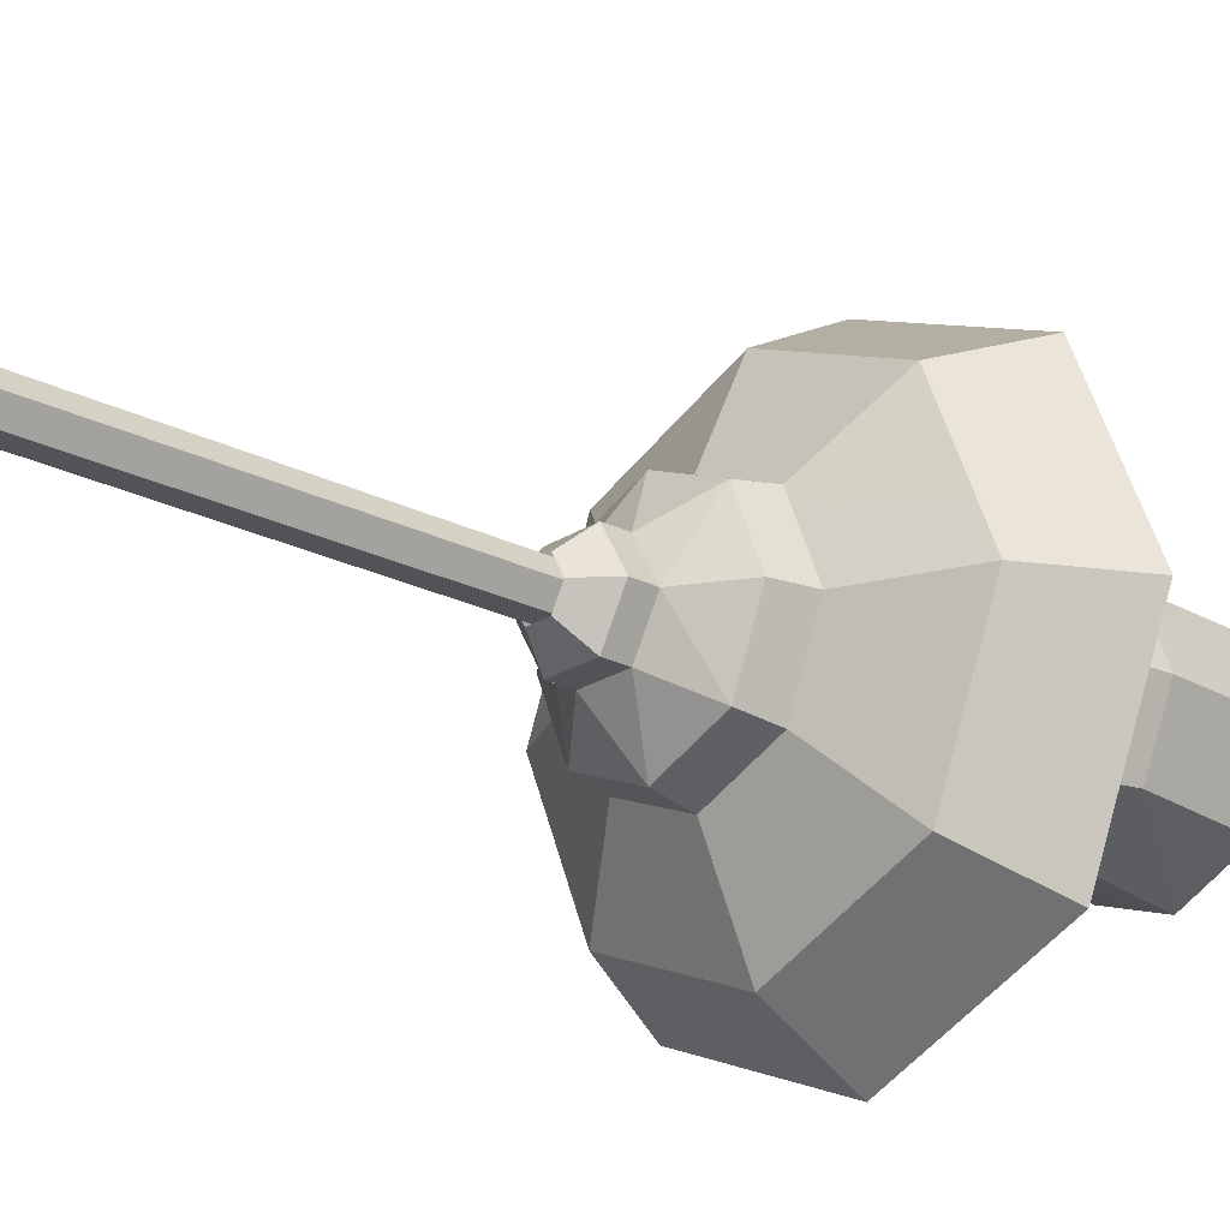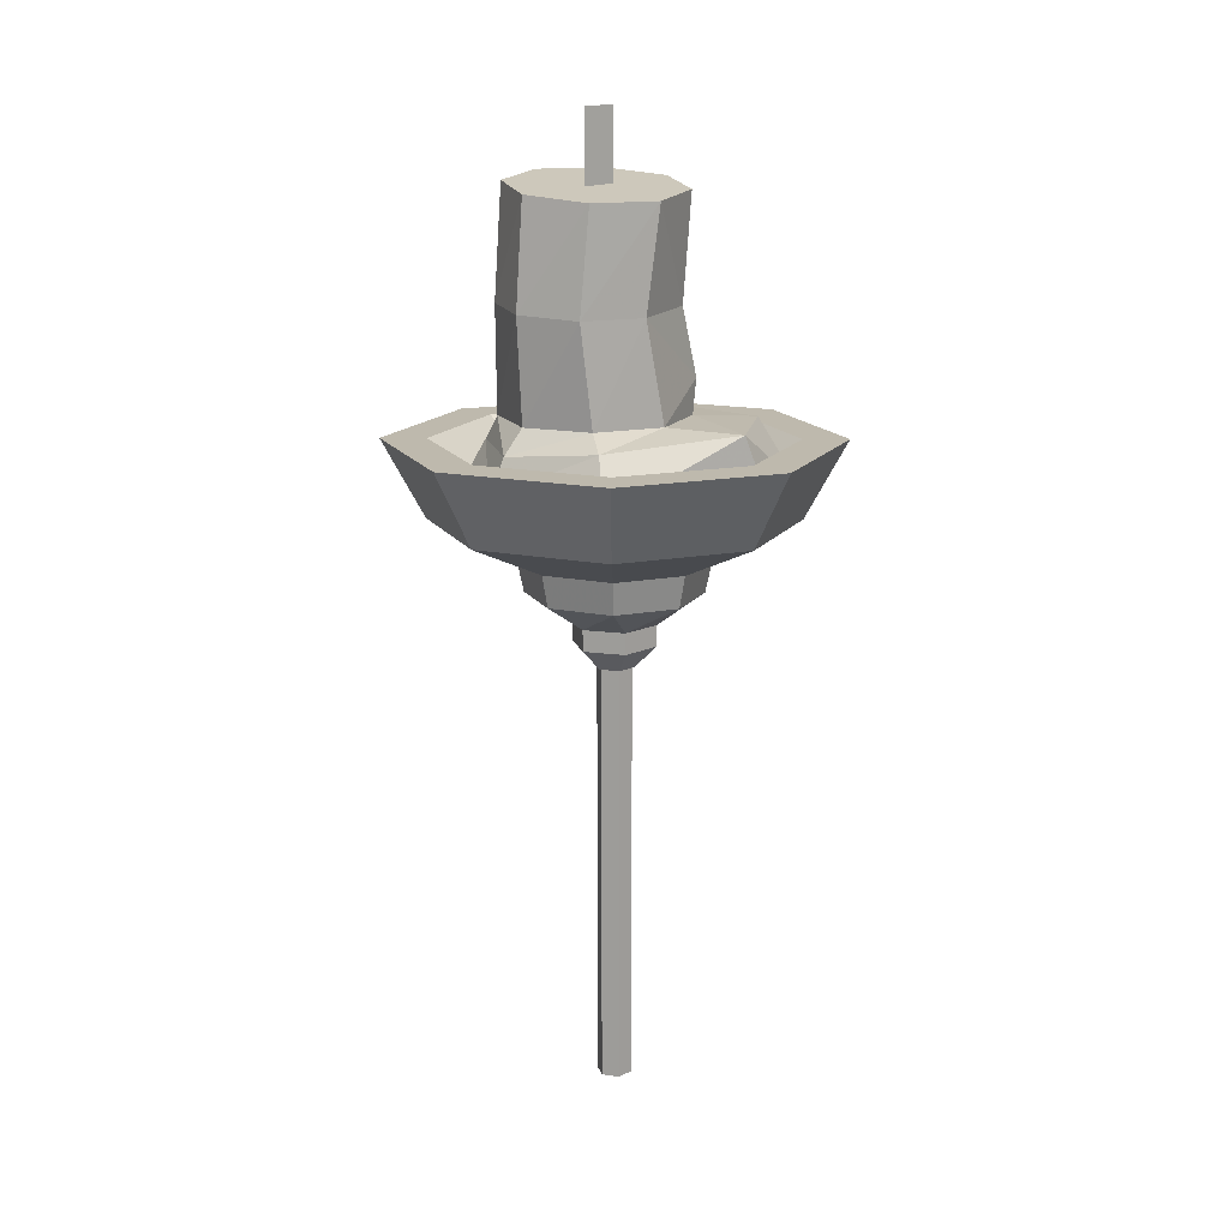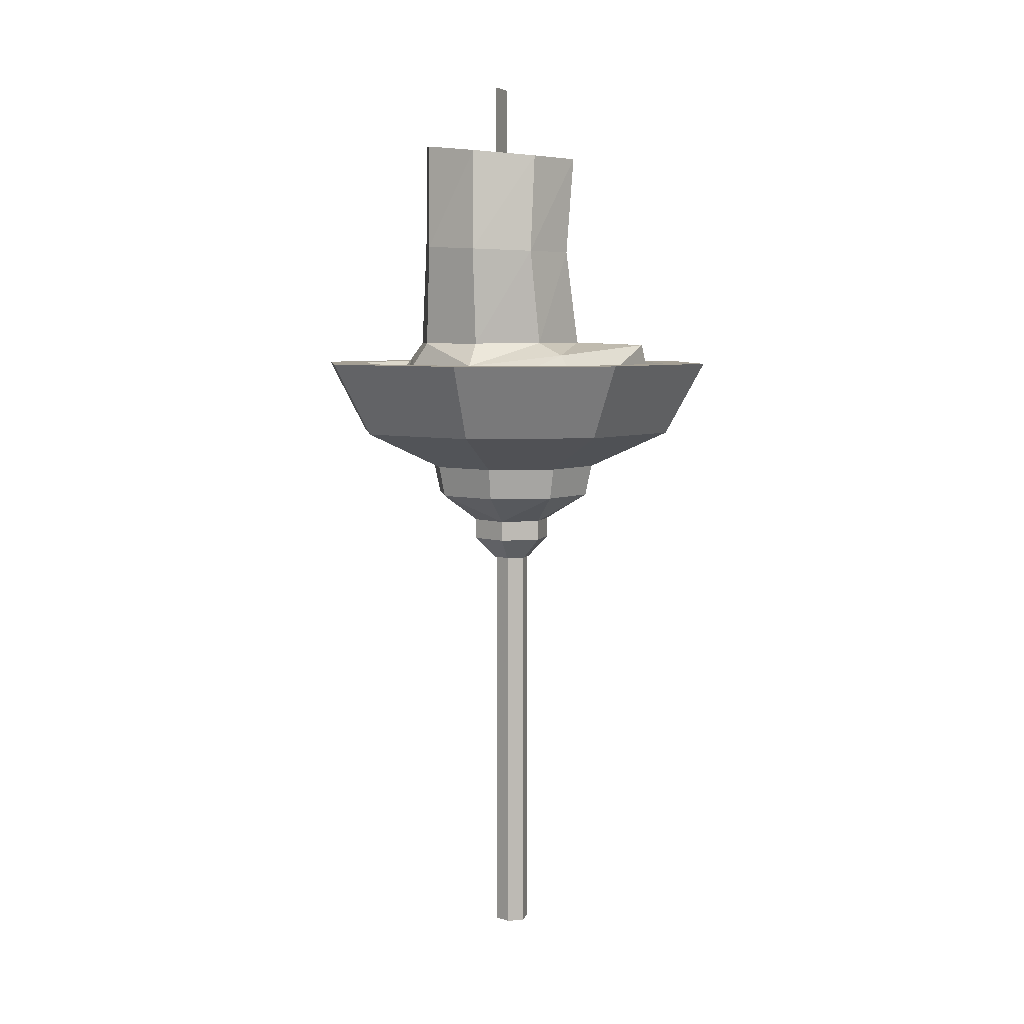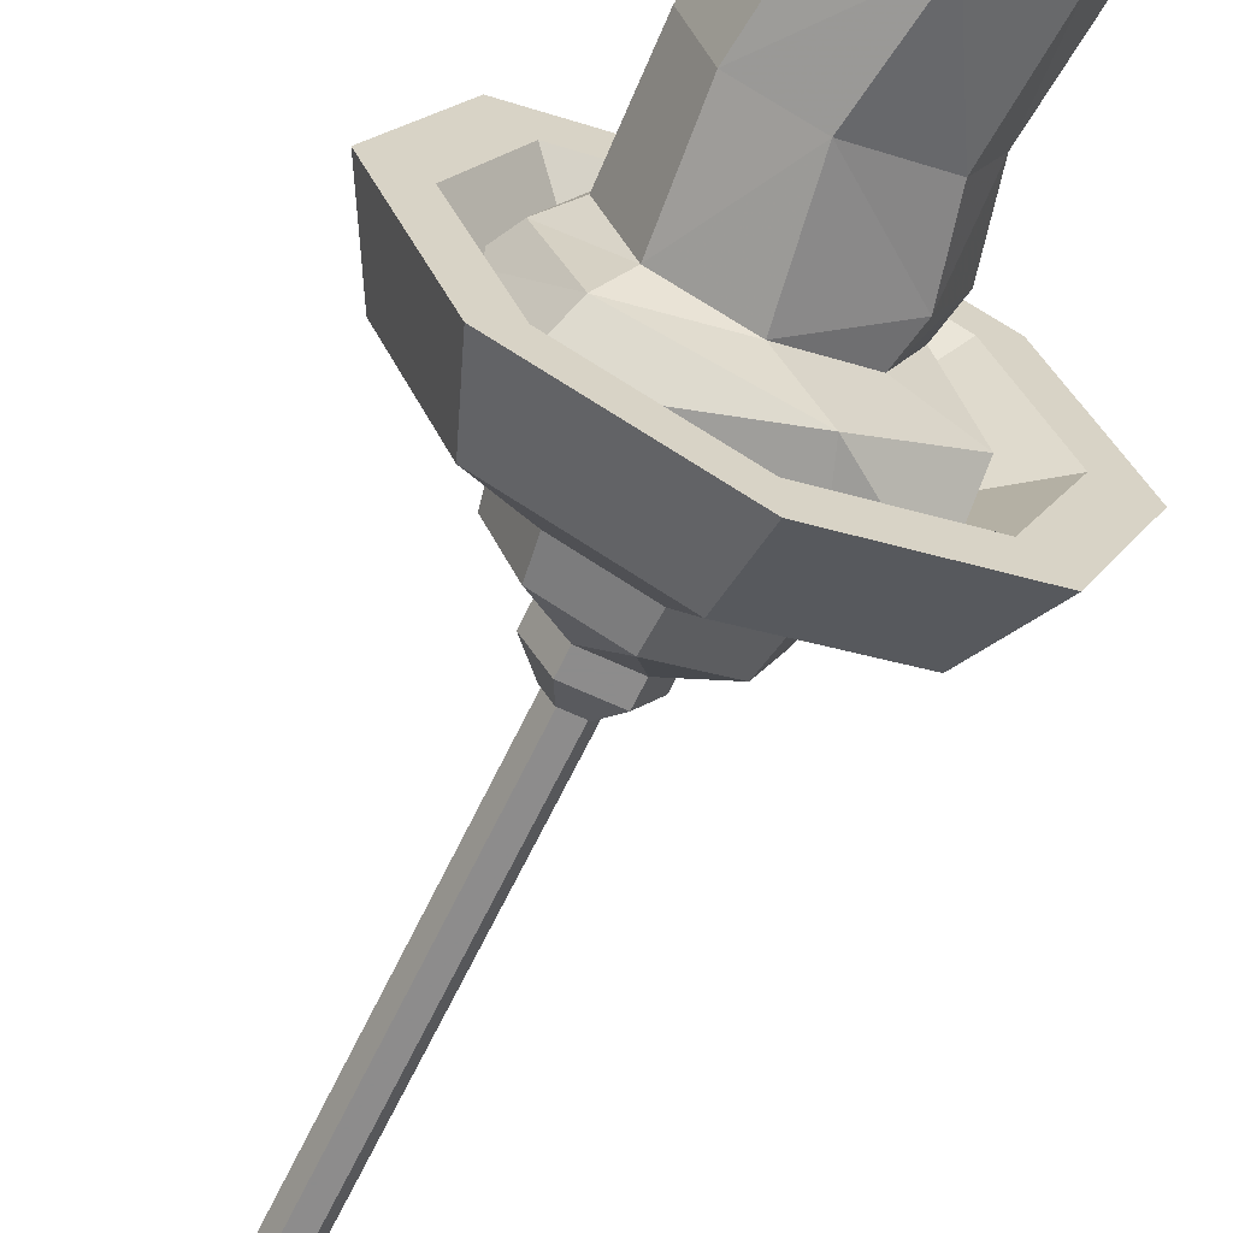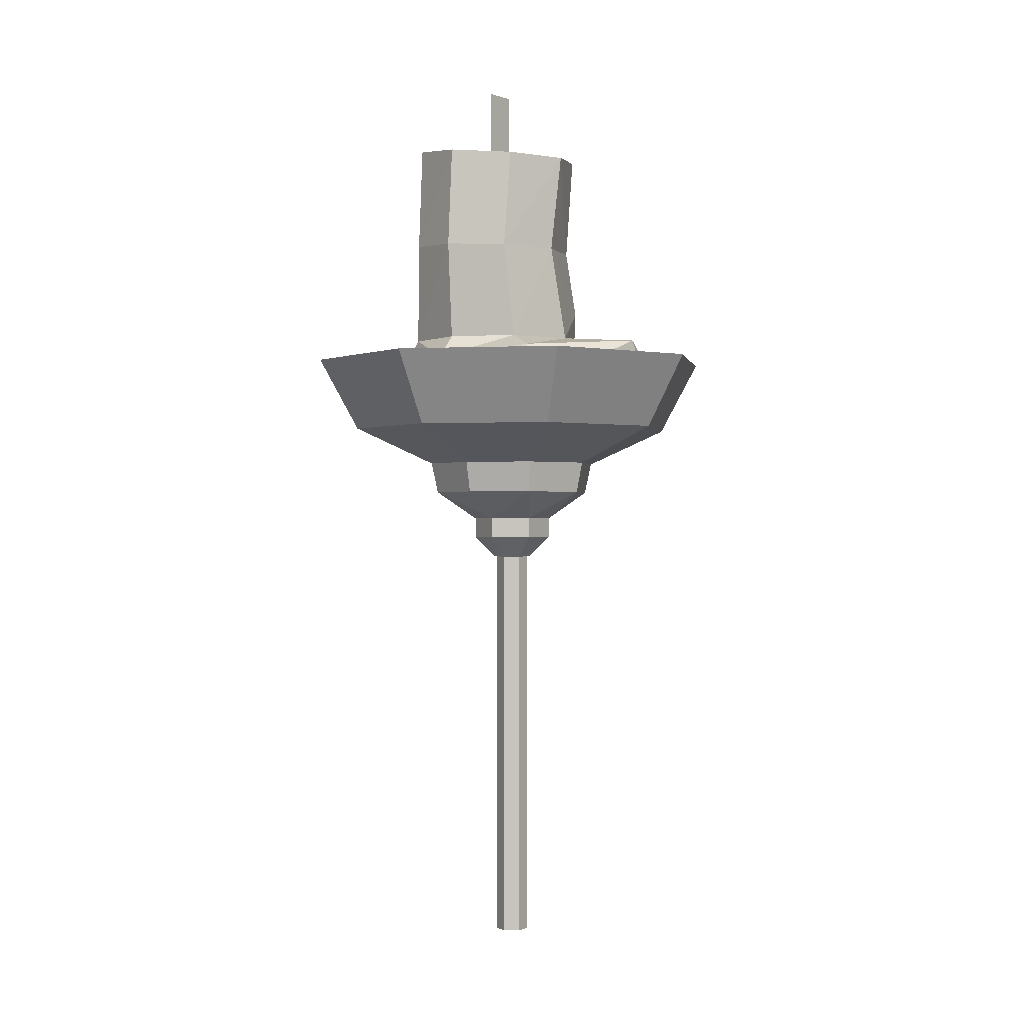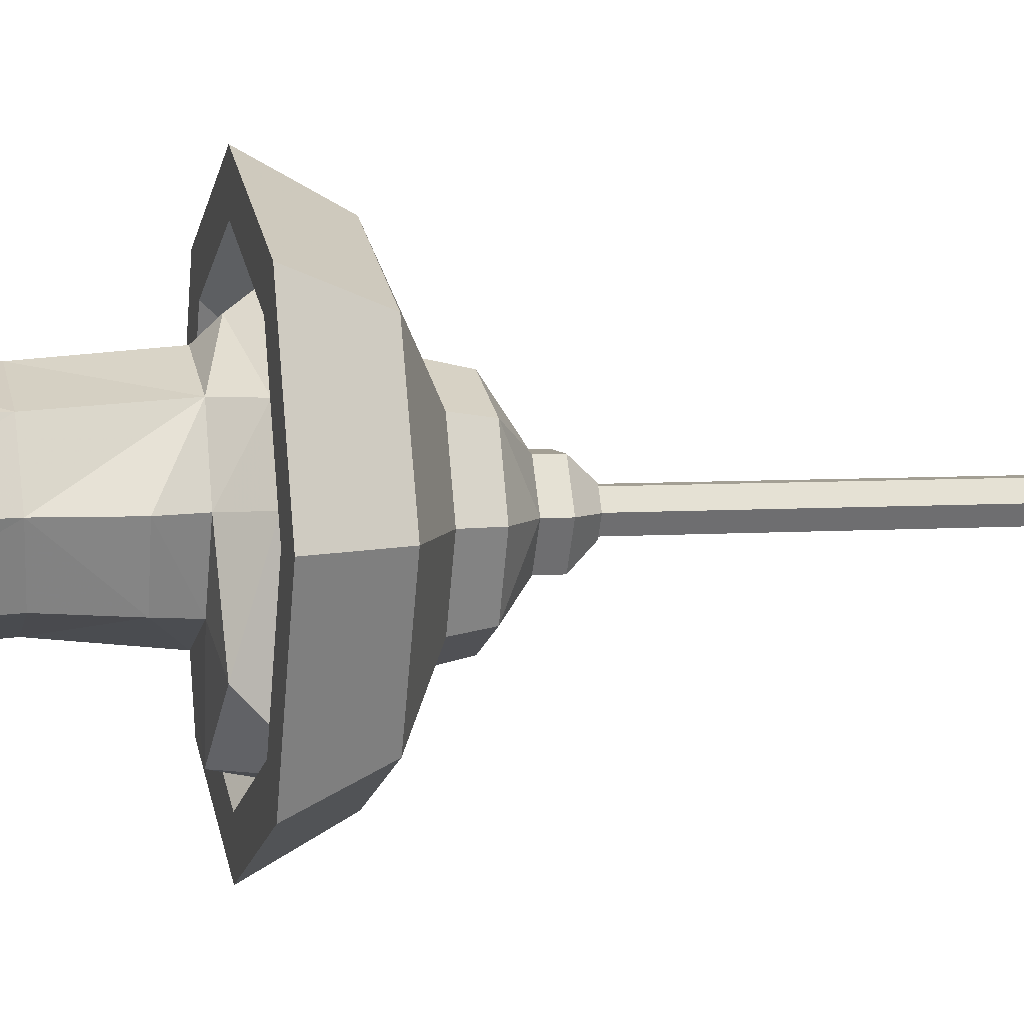
<metadata>
{"format":"obj","ext":"obj","renderer":"f3d","projection":"perspective","resolution":1024,"background":"white","views":[{"elev":-22.2,"azim":-131.6,"up":"+Y"},{"elev":15.3,"azim":-44.2,"up":"+Z"},{"elev":5.6,"azim":-74.2,"up":"+Z"},{"elev":-64.3,"azim":-25.3,"up":"+Y"},{"elev":-0.4,"azim":-57.3,"up":"+Z"},{"elev":5.4,"azim":76.8,"up":"+Y"}]}
</metadata>
<code>
g shenjie_fuben_08_zhutai_01_a
v 6.147 -6.147 31.92
v 4.35 -4.35 30.09
v 1.8e-05 -6.151 30.09
v 1.8e-05 -8.693 31.92
v 6.147 -6.147 31.92
v 8.693 3e-06 31.92
v 6.151 3e-06 30.09
v 4.35 -4.35 30.09
v 1.8e-05 -8.693 31.92
v 1.8e-05 -10.88 31.92
v 7.693 -7.693 31.92
v 6.147 -6.147 31.92
v 6.147 -6.147 31.92
v 7.693 -7.693 31.92
v 10.88 3e-06 31.92
v 8.693 3e-06 31.92
v 7.693 -7.693 31.92
v 1.8e-05 -10.88 31.92
v 1.8e-05 -8.803 28.13
v 6.225 -6.225 28.13
v 8.803 2e-06 28.13
v 10.88 3e-06 31.92
v -6.147 -6.147 31.92
v -4.35 -4.35 30.09
v -6.147 -6.147 31.92
v -4.35 -4.35 30.09
v -6.151 3e-06 30.09
v -8.693 3e-06 31.92
v -6.147 -6.147 31.92
v -7.693 -7.693 31.92
v -6.147 -6.147 31.92
v -8.693 3e-06 31.92
v -10.88 4e-06 31.92
v -7.693 -7.693 31.92
v -7.693 -7.693 31.92
v -6.225 -6.225 28.13
v -10.88 4e-06 31.92
v -8.803 3e-06 28.13
v 6.147 6.147 31.92
v 1.6e-05 8.693 31.92
v 1.8e-05 6.151 30.09
v 4.35 4.35 30.09
v 6.147 6.147 31.92
v 4.35 4.35 30.09
v 1.6e-05 8.693 31.92
v 6.147 6.147 31.92
v 7.693 7.693 31.92
v 1.8e-05 10.88 31.92
v 6.147 6.147 31.92
v 7.693 7.693 31.92
v 7.693 7.693 31.92
v 6.225 6.225 28.13
v 1.8e-05 8.803 28.13
v 1.8e-05 10.88 31.92
v -6.147 6.147 31.92
v -4.35 4.35 30.09
v -6.147 6.147 31.92
v -4.35 4.35 30.09
v -7.693 7.693 31.92
v -6.147 6.147 31.92
v -6.147 6.147 31.92
v -7.693 7.693 31.92
v -7.693 7.693 31.92
v -6.225 6.225 28.13
v 0.8664 -2e-06 3e-06
v 0.4332 0.7503 2e-06
v 0.4332 0.7503 21.28
v 0.8664 2e-06 21.28
v -0.4332 0.7503 2e-06
v -0.4332 0.7503 21.28
v -0.8663 -2e-06 4e-06
v -0.8663 2e-06 21.28
v -0.4332 -0.7503 2e-06
v -0.4332 -0.7503 21.28
v 0.4332 -0.7503 2e-06
v 0.4332 -0.7503 21.28
v -4.636 3e-06 26.35
v -4.265 2e-06 24.59
v -3.015 -3.016 24.59
v -3.278 -3.278 26.35
v 1.5e-05 -4.265 24.59
v 1.4e-05 -4.636 26.35
v 3.016 -3.016 24.59
v 3.278 -3.278 26.35
v 4.265 2e-06 24.59
v 4.636 4e-06 26.35
v -1.035 -1.792 23.13
v -2.069 2e-06 23.13
v -2.069 2e-06 22.08
v -1.035 -1.792 22.08
v 1.035 -1.792 22.08
v 1.035 -1.792 23.13
v 2.069 2e-06 23.13
v 2.069 2e-06 22.08
v -0.9801 1e-06 20.98
v -0.4901 -0.8489 20.98
v 0.4901 -0.8489 20.98
v 0.9802 2e-06 20.98
v -3.278 3.278 26.35
v -3.015 3.016 24.59
v 1.3e-05 4.636 26.35
v 1.5e-05 4.265 24.59
v 3.278 3.278 26.35
v 3.016 3.016 24.59
v -1.035 1.792 23.13
v -1.035 1.792 22.08
v 1.035 1.792 22.08
v 1.035 1.792 23.13
v -0.4901 0.8489 20.98
v 0.4901 0.8489 20.98
v 0.2212 0.3408 46.99
v -1.361 0.4792 46.99
v -1.361 0.477 43.16
v 0.2212 0.3386 43.16
v 4.45 4.533 30.13
v 3.439 3.728 31.28
v 5.2 0.6805 31.34
v 5.465 1.081 29.55
v -0.000814 7.463 30.13
v 0.223 5.994 32.16
v -4.722 5.09 30.13
v -3.958 4.508 31.83
v -7.267 0.5413 30.13
v -6.33 0.566 31.86
v -6.031 -5.562 30.13
v -4.952 -4.119 32.42
v 2.039 -7.635 30.13
v 1.055 -7.208 32.92
v 4.976 -6.936 30.13
v 5.274 -4.119 32.84
v 2.455 3.724 33.03
v -0.7253 5.041 33.02
v -1.286 4.602 38.37
v 2.124 3.353 38.38
v -3.906 3.724 33.03
v -4.188 3.476 38.25
v -5.224 0.5429 33.04
v -5.437 0.6366 38.09
v -4.303 -2.254 37.98
v -3.906 -2.638 33.06
v -1.448 -3.503 37.99
v -0.7255 -3.956 33.07
v 4.093 0.5025 34.82
v 2.809 -2.508 34.74
v 2.455 -2.638 33.06
v 3.773 0.5427 33.04
v -1.361 0.5327 43.16
v -1.361 0.5349 46.98
v 0.2212 0.3965 46.99
v 0.2212 0.3943 43.16
v 2.571 3.44 43.96
v 3.707 0.3642 43.7
v 3.259 0.4623 38.27
v -0.4251 4.826 43.95
v -3.526 3.711 43.69
v -4.915 0.7481 43.31
v -3.778 -2.328 43.05
v -0.7823 -3.714 43.05
v 2.009 -2.377 38.1
v 2.318 -2.599 43.32
v 1.8e-05 2e-06 24.1
v 1.8e-05 3e-06 30.09
v 1.8e-05 3e-06 30.09
v -2.069 2e-06 23.13
v -3.015 -3.016 24.59
v -4.265 2e-06 24.59
v 1.035 -1.792 23.13
v 2.069 2e-06 23.13
v 3.016 -3.016 24.59
v -1.035 -1.792 23.13
v 1.5e-05 -4.265 24.59
v 4.265 2e-06 24.59
v -3.015 3.016 24.59
v 1.035 1.792 23.13
v 3.016 3.016 24.59
v -1.035 1.792 23.13
v 1.5e-05 4.265 24.59
v 2.571 3.44 43.96
v -0.4251 4.826 43.95
v -0.6037 0.5561 43.5
v -3.526 3.711 43.69
v -4.915 0.7481 43.31
v -3.778 -2.328 43.05
v -0.7823 -3.714 43.05
v 2.318 -2.599 43.32
v 3.707 0.3642 43.7
f 1 2 3
f 3 4 1
f 5 6 7
f 7 8 5
f 9 10 11
f 11 12 9
f 13 14 15
f 15 16 13
f 17 18 19
f 19 20 17
f 17 20 21
f 21 22 17
f 23 4 3
f 3 24 23
f 25 26 27
f 27 28 25
f 9 29 30
f 30 10 9
f 31 32 33
f 33 34 31
f 35 36 19
f 19 18 35
f 35 37 38
f 38 36 35
f 39 40 41
f 41 42 39
f 43 44 7
f 7 6 43
f 45 46 47
f 47 48 45
f 49 16 15
f 15 50 49
f 51 52 53
f 53 54 51
f 51 22 21
f 21 52 51
f 55 56 41
f 41 40 55
f 57 28 27
f 27 58 57
f 45 48 59
f 59 60 45
f 61 62 33
f 33 32 61
f 63 54 53
f 53 64 63
f 63 64 38
f 38 37 63
f 65 66 67
f 67 68 65
f 66 69 70
f 70 67 66
f 69 71 72
f 72 70 69
f 71 73 74
f 74 72 71
f 73 75 76
f 76 74 73
f 75 65 68
f 68 76 75
f 77 78 79
f 79 80 77
f 80 79 81
f 81 82 80
f 82 81 83
f 83 84 82
f 84 83 85
f 85 86 84
f 87 88 89
f 89 90 87
f 87 90 91
f 91 92 87
f 93 92 91
f 91 94 93
f 90 89 95
f 95 96 90
f 91 90 96
f 96 97 91
f 94 91 97
f 97 98 94
f 77 99 100
f 100 78 77
f 99 101 102
f 102 100 99
f 101 103 104
f 104 102 101
f 103 86 85
f 85 104 103
f 105 106 89
f 89 88 105
f 107 106 105
f 105 108 107
f 93 94 107
f 107 108 93
f 106 109 95
f 95 89 106
f 110 109 106
f 106 107 110
f 94 98 110
f 110 107 94
f 111 112 113
f 113 114 111
f 115 116 117
f 117 118 115
f 119 120 116
f 116 115 119
f 121 122 120
f 120 119 121
f 123 124 122
f 122 121 123
f 123 125 126
f 126 124 123
f 125 127 128
f 128 126 125
f 129 118 117
f 117 130 129
f 131 132 133
f 133 134 131
f 132 135 136
f 136 133 132
f 135 137 138
f 138 136 135
f 139 138 137
f 137 140 139
f 141 139 140
f 140 142 141
f 143 144 145
f 145 146 143
f 116 131 146
f 146 117 116
f 120 132 131
f 131 116 120
f 122 135 132
f 132 120 122
f 124 137 135
f 135 122 124
f 140 137 124
f 124 126 140
f 142 140 126
f 126 128 142
f 145 142 128
f 128 130 145
f 146 145 130
f 130 117 146
f 147 148 149
f 149 150 147
f 134 151 152
f 152 153 134
f 154 151 134
f 134 133 154
f 155 154 133
f 133 136 155
f 156 155 136
f 136 138 156
f 157 156 138
f 138 139 157
f 158 157 139
f 139 141 158
f 159 160 158
f 158 141 159
f 153 152 160
f 160 159 153
f 153 159 144
f 144 143 153
f 144 159 141
f 141 142 144
f 131 134 153
f 153 143 131
f 161 20 19
f 161 21 20
f 2 162 3
f 7 163 8
f 161 19 36
f 161 36 38
f 24 3 162
f 27 26 163
f 161 53 52
f 161 52 21
f 42 41 162
f 7 44 163
f 161 64 53
f 161 38 64
f 56 162 41
f 27 163 58
f 164 165 166
f 167 168 169
f 170 167 171
f 165 170 171
f 167 169 171
f 168 172 169
f 164 170 165
f 164 166 173
f 174 175 168
f 176 177 174
f 173 177 176
f 174 177 175
f 168 175 172
f 164 173 176
f 130 128 129
f 146 131 143
f 145 144 142
f 178 179 180
f 181 182 180
f 183 184 180
f 185 186 180
f 186 178 180
f 179 181 180
f 182 183 180
f 184 185 180
f 128 127 129

</code>
